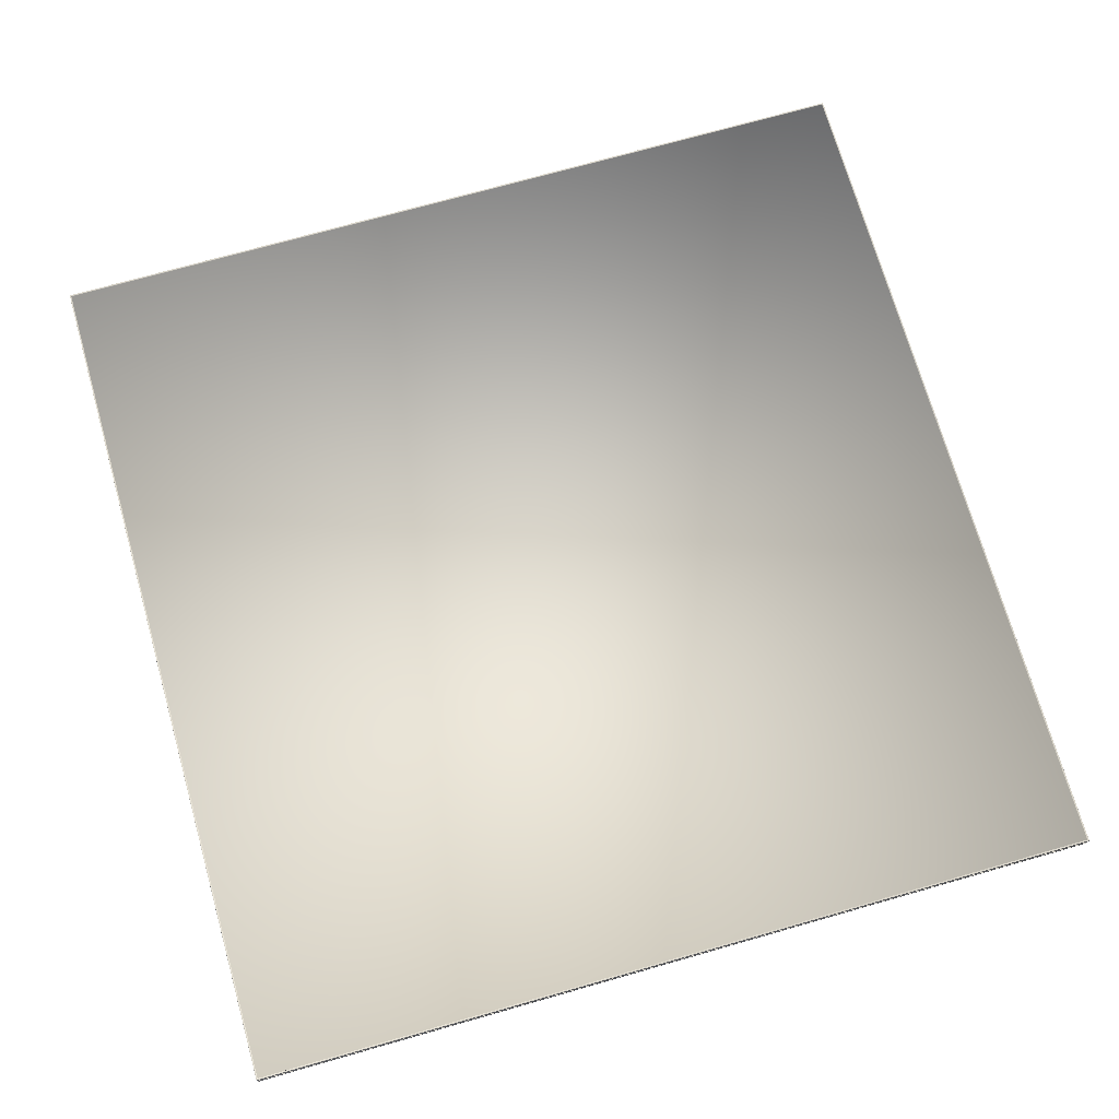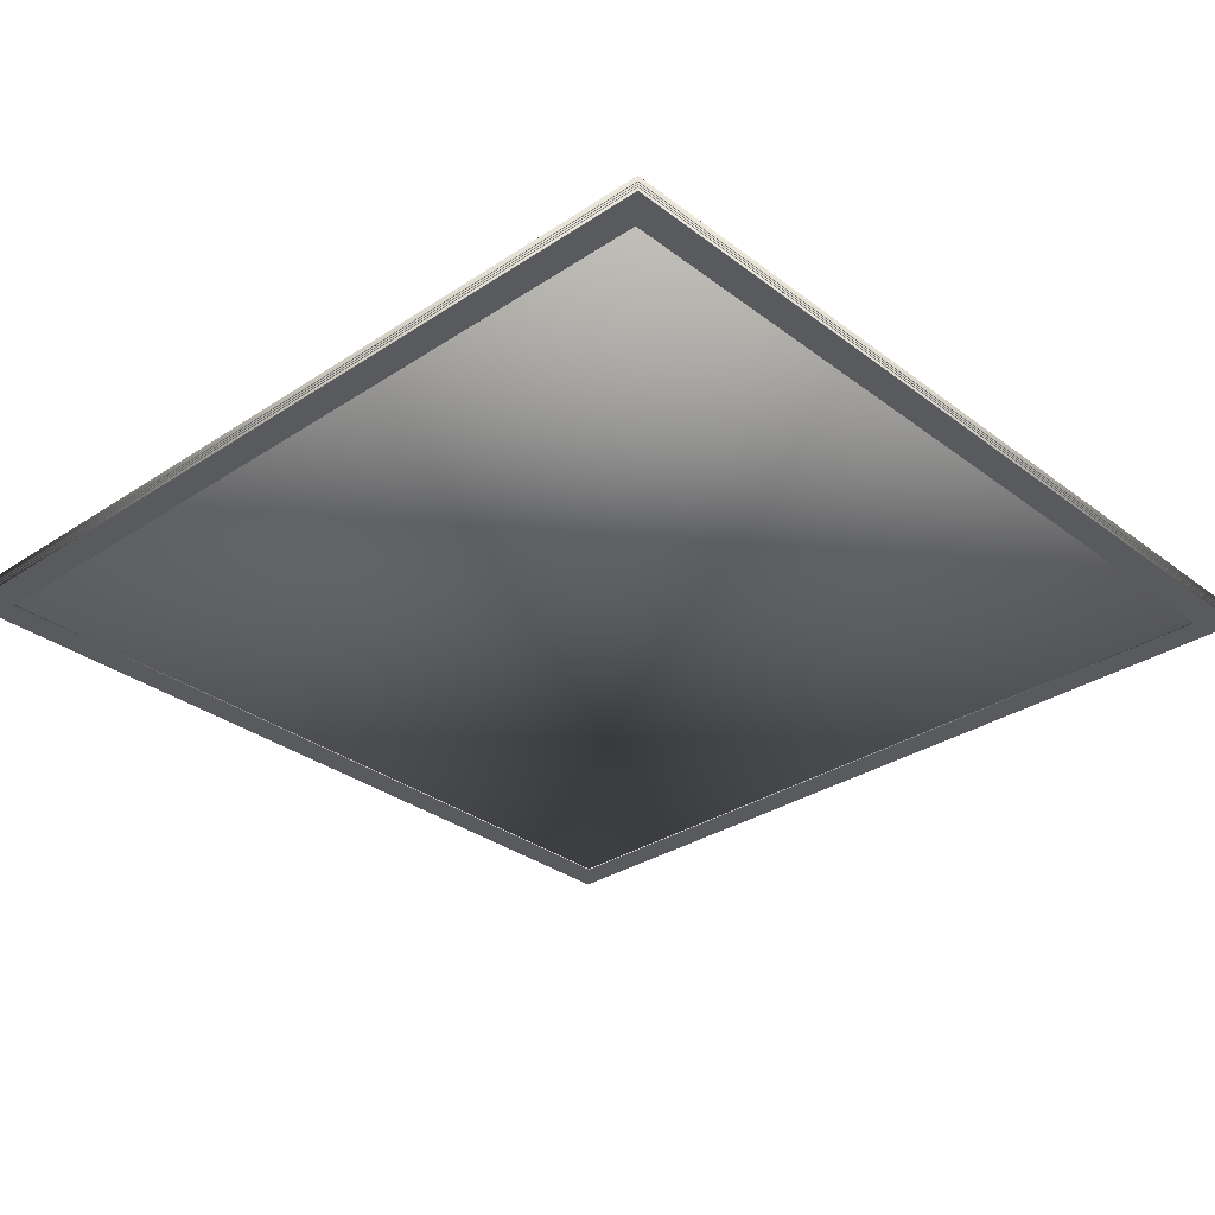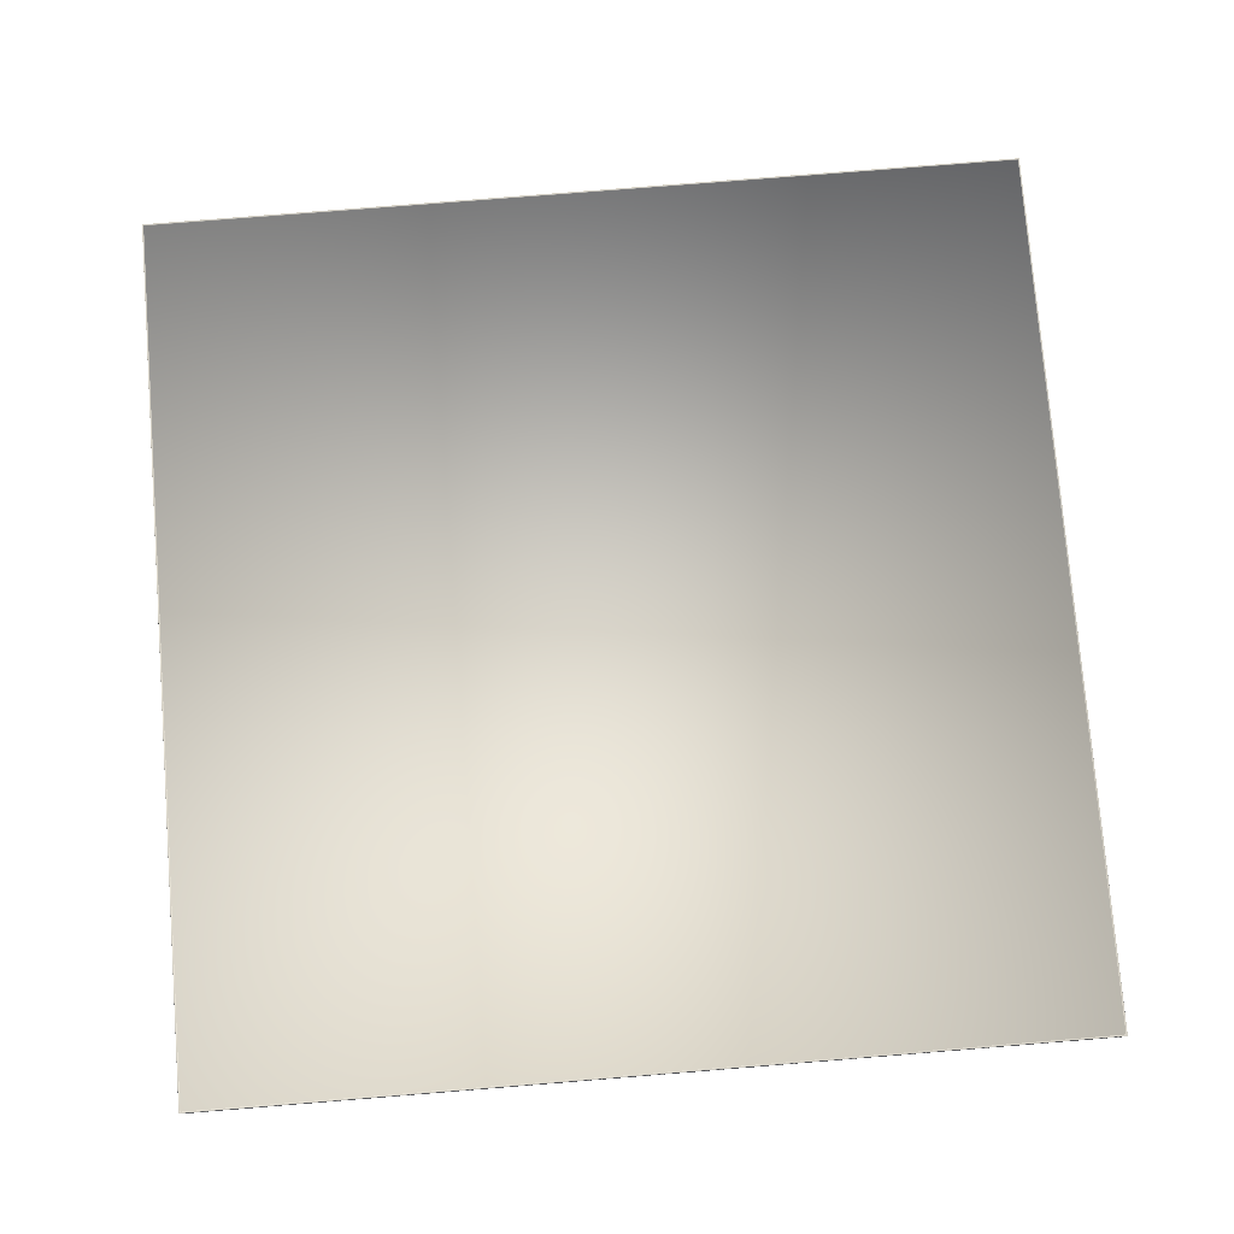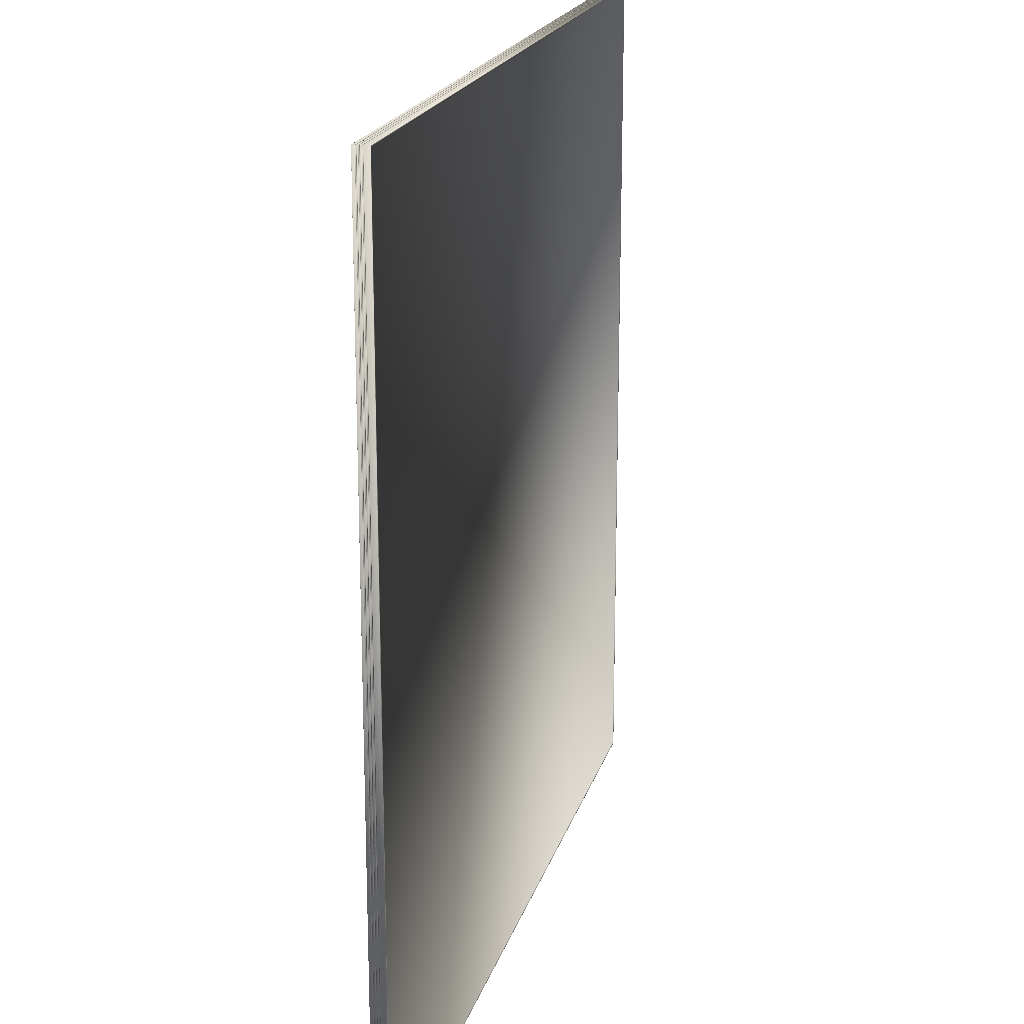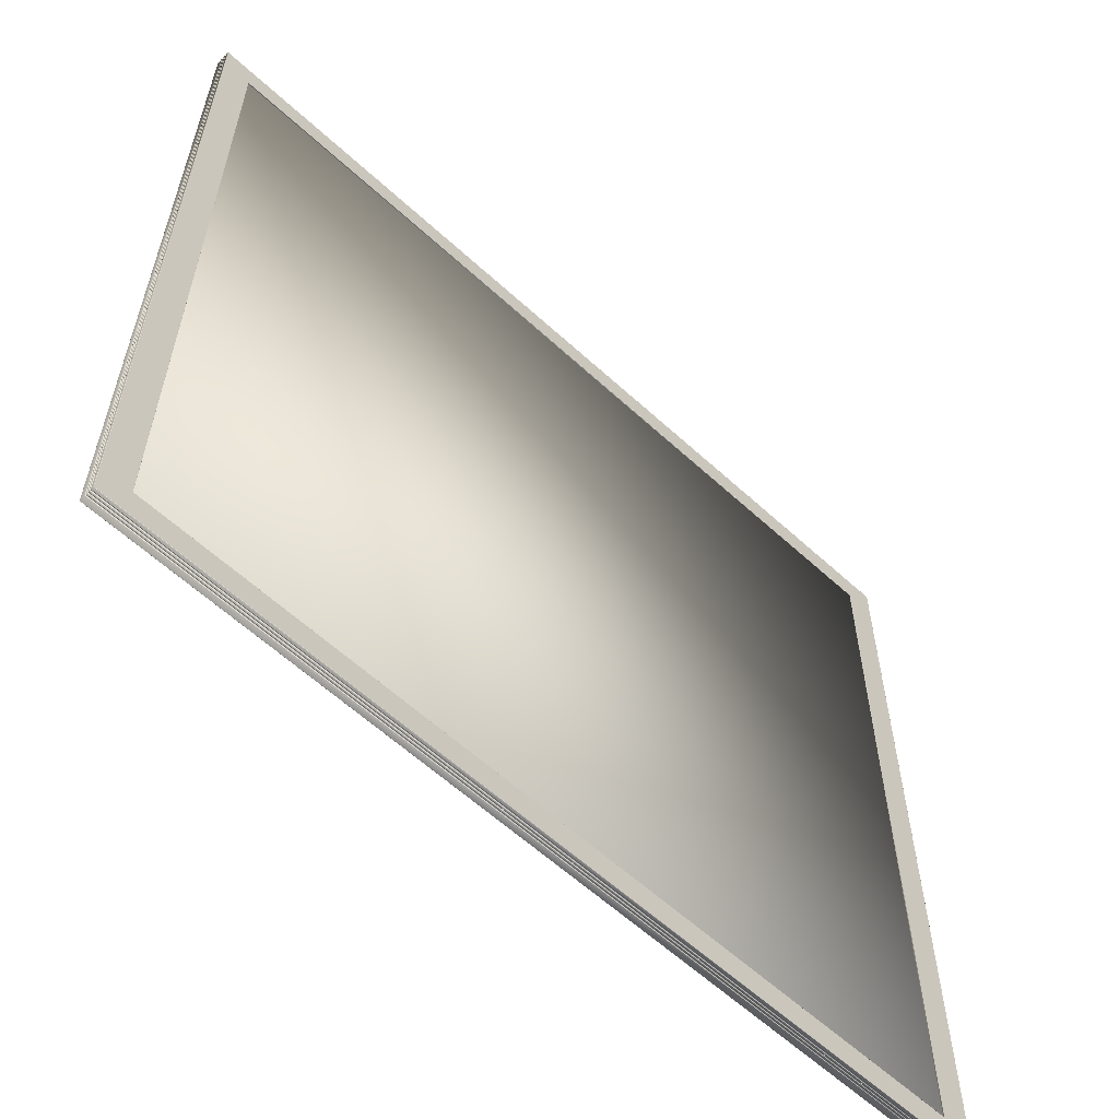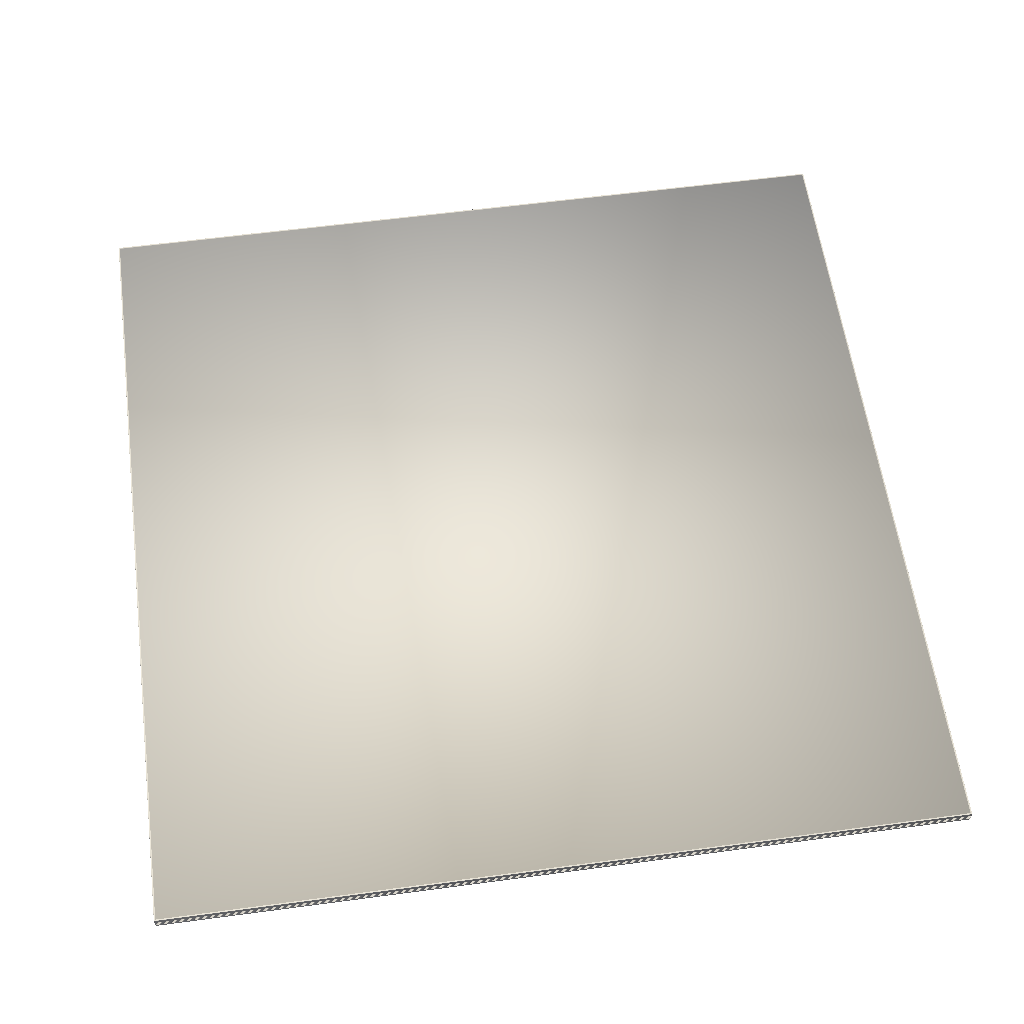
<metadata>
{"format":"obj","ext":"obj","renderer":"f3d","projection":"perspective","resolution":1024,"background":"white","views":[{"elev":72.0,"azim":-105.9,"up":"+Y"},{"elev":-31.6,"azim":43.1,"up":"+Y"},{"elev":77.4,"azim":-4.6,"up":"+Y"},{"elev":19.5,"azim":104.6,"up":"+Z"},{"elev":-60.2,"azim":-43.2,"up":"+Z"},{"elev":60.1,"azim":82.2,"up":"+Y"}]}
</metadata>
<code>
v  -284.7 -9.774 284.1
v  -284.7 -9.774 -285.1
v  284.7 -9.774 -285.1
v  284.7 -9.774 284.1
v  -284.7 -9.474 284.1
v  284.7 -9.474 284.1
v  284.7 -9.474 -285.1
v  -284.7 -9.474 -285.1
o glass_lens
g glass_lens
f 1 2 3 4
f 5 6 7 8
f 1 4 6 5
f 4 3 7 6
f 3 2 8 7
f 2 1 5 8
v  -299.2 -0.5 296.6
v  -299.2 -0.5 -296.6
v  299.2 -0.5 -296.6
v  299.2 -0.5 296.6
v  -280.2 -3.4 277.6
v  280.2 -3.4 277.6
v  280.2 -3.4 -277.6
v  -280.2 -3.4 -277.6
v  299.9 -5.8 297.3
v  299.9 -6.6 297.3
v  -299.9 -6.6 297.3
v  -299.9 -5.8 297.3
v  299.9 -5.8 -297.3
v  299.9 -6.6 -297.3
v  -299.9 -5.8 -297.3
v  -299.9 -6.6 -297.3
v  300.2 -8.55 297.6
v  300.2 -10.25 297.6
v  -300.2 -10.25 297.6
v  -300.2 -8.55 297.6
v  299.9 -7.6 297.3
v  299.9 -8.4 297.3
v  -299.9 -8.4 297.3
v  -299.9 -7.6 297.3
v  300.2 -6.75 297.6
v  300.2 -7.45 297.6
v  -300.2 -7.45 297.6
v  -300.2 -6.75 297.6
v  -300.2 -3.85 297.6
v  -300.2 -0.15 297.6
v  300.2 -0.15 297.6
v  300.2 -3.85 297.6
v  -299.9 -4.8 297.3
v  -299.9 -4 297.3
v  299.9 -4 297.3
v  299.9 -4.8 297.3
v  -300.2 -5.65 297.6
v  -300.2 -4.95 297.6
v  300.2 -4.95 297.6
v  300.2 -5.65 297.6
v  300.2 -8.55 -297.6
v  300.2 -10.25 -297.6
v  299.9 -7.6 -297.3
v  299.9 -8.4 -297.3
v  300.2 -6.75 -297.6
v  300.2 -7.45 -297.6
v  300.2 -0.15 -297.6
v  300.2 -3.85 -297.6
v  299.9 -4 -297.3
v  299.9 -4.8 -297.3
v  300.2 -4.95 -297.6
v  300.2 -5.65 -297.6
v  -300.2 -8.55 -297.6
v  -300.2 -10.25 -297.6
v  -299.9 -7.6 -297.3
v  -299.9 -8.4 -297.3
v  -300.2 -6.75 -297.6
v  -300.2 -7.45 -297.6
v  -300.2 -0.15 -297.6
v  -300.2 -3.85 -297.6
v  -299.9 -4 -297.3
v  -299.9 -4.8 -297.3
v  -300.2 -4.95 -297.6
v  -300.2 -5.65 -297.6
v  300 -6.6 297.5
v  -300 -6.6 297.5
v  -300 -6.6 -297.5
v  300 -6.6 -297.5
v  -300 -5.8 297.5
v  300 -5.8 297.5
v  300 -5.8 -297.5
v  -300 -5.8 -297.5
v  300 -8.4 297.5
v  -300 -8.4 297.5
v  -300 -8.4 -297.5
v  300 -8.4 -297.5
v  -300 -7.6 297.5
v  300 -7.6 297.5
v  300 -7.6 -297.5
v  -300 -7.6 -297.5
v  -300 -4 297.5
v  300 -4 297.5
v  300 -4 -297.5
v  -300 -4 -297.5
v  300 -4.8 297.5
v  -300 -4.8 297.5
v  -300 -4.8 -297.5
v  300 -4.8 -297.5
v  -299.8 -10.4 297.3
v  299.8 -10.4 297.3
v  280.5 -10.4 277.9
v  -280.5 -10.4 277.9
v  299.8 -10.4 -297.3
v  280.5 -10.4 -277.9
v  -299.8 -10.4 -297.3
v  -280.5 -10.4 -277.9
v  -280.2 -10.25 277.6
v  280.2 -10.25 277.6
v  280.2 -10.25 -277.6
v  -280.2 -10.25 -277.6
v  -300 0 297.5
v  -300 0 -297.5
v  -299.2 0 -296.6
v  -299.2 0 296.6
v  300 0 -297.5
v  299.2 0 -296.6
v  300 0 297.5
v  299.2 0 296.6
v  -300.1 -0.0167 297.5
v  -300.1 -0.0167 -297.5
v  300.1 -0.0167 -297.5
v  300.1 -0.0167 297.5
v  -300 -10.4 297.5
v  -300.1 -10.38 297.5
v  300.1 -10.38 297.5
v  300 -10.4 297.5
v  300.1 -10.38 -297.5
v  300 -10.4 -297.5
v  -300.1 -10.38 -297.5
v  -300 -10.4 -297.5
v  300.1 -8.417 297.5
v  -300.1 -8.417 297.5
v  -300.1 -7.583 297.5
v  300.1 -7.583 297.5
v  300.1 -6.617 297.5
v  -300.1 -6.617 297.5
v  -300.1 -3.983 297.5
v  300.1 -3.983 297.5
v  300.1 -4.817 297.5
v  -300.1 -4.817 297.5
v  -300.1 -5.783 297.5
v  300.1 -5.783 297.5
v  300.1 -8.417 -297.5
v  300.1 -7.583 -297.5
v  300.1 -6.617 -297.5
v  300.1 -3.983 -297.5
v  300.1 -4.817 -297.5
v  300.1 -5.783 -297.5
v  -300.1 -8.417 -297.5
v  -300.1 -7.583 -297.5
v  -300.1 -6.617 -297.5
v  -300.1 -3.983 -297.5
v  -300.1 -4.817 -297.5
v  -300.1 -5.783 -297.5
v  -280.2 -10.33 277.6
v  280.2 -10.33 277.6
v  280.2 -10.33 -277.6
v  -280.2 -10.33 -277.6
v  -300.1 -0.0667 297.5
v  -300.1 -0.0667 -297.5
v  300.1 -0.0667 -297.5
v  300.1 -0.0667 297.5
v  -300.1 -10.33 297.5
v  300.1 -10.33 297.5
v  300.1 -10.33 -297.5
v  -300.1 -10.33 -297.5
v  300.1 -8.467 297.5
v  -300.1 -8.467 297.5
v  -300.1 -7.533 297.5
v  300.1 -7.533 297.5
v  300.1 -6.667 297.5
v  -300.1 -6.667 297.5
v  -300.1 -3.933 297.5
v  300.1 -3.933 297.5
v  300.1 -4.867 297.5
v  -300.1 -4.867 297.5
v  -300.1 -5.733 297.5
v  300.1 -5.733 297.5
v  300.1 -8.467 -297.5
v  300.1 -7.533 -297.5
v  300.1 -6.667 -297.5
v  300.1 -3.933 -297.5
v  300.1 -4.867 -297.5
v  300.1 -5.733 -297.5
v  -300.1 -8.467 -297.5
v  -300.1 -7.533 -297.5
v  -300.1 -6.667 -297.5
v  -300.1 -3.933 -297.5
v  -300.1 -4.867 -297.5
v  -300.1 -5.733 -297.5
v  -280.2 -10.38 277.6
v  280.2 -10.38 277.6
v  -280.3 -10.4 277.7
v  280.3 -10.4 277.7
v  280.2 -10.38 -277.6
v  280.3 -10.4 -277.7
v  -280.2 -10.38 -277.6
v  -280.3 -10.4 -277.7
o Bodylight
g Bodylight
f 12 11 10 9
f 16 15 14 13
f 20 19 18 17
f 17 18 22 21
f 21 22 24 23
f 23 24 19 20
f 28 27 26 25
f 32 31 30 29
f 36 35 34 33
f 40 39 38 37
f 44 43 42 41
f 48 47 46 45
f 25 26 50 49
f 29 30 52 51
f 33 34 54 53
f 56 55 39 40
f 58 57 43 44
f 60 59 47 48
f 49 50 62 61
f 51 52 64 63
f 53 54 66 65
f 68 67 55 56
f 70 69 57 58
f 72 71 59 60
f 61 62 27 28
f 63 64 31 32
f 65 66 35 36
f 37 38 67 68
f 41 42 69 70
f 45 46 71 72
f 18 19 74 73
f 19 24 75 74
f 24 22 76 75
f 22 18 73 76
f 20 17 78 77
f 17 21 79 78
f 21 23 80 79
f 23 20 77 80
f 30 31 82 81
f 31 64 83 82
f 64 52 84 83
f 52 30 81 84
f 32 29 86 85
f 29 51 87 86
f 51 63 88 87
f 63 32 85 88
f 42 43 90 89
f 43 57 91 90
f 57 69 92 91
f 69 42 89 92
f 44 41 94 93
f 41 70 95 94
f 70 58 96 95
f 58 44 93 96
f 100 99 98 97
f 99 102 101 98
f 102 104 103 101
f 104 100 97 103
f 13 14 106 105
f 14 15 107 106
f 15 16 108 107
f 16 13 105 108
f 112 111 110 109
f 111 114 113 110
f 114 116 115 113
f 116 112 109 115
f 9 10 111 112
f 10 11 114 111
f 11 12 116 114
f 12 9 112 116
f 110 118 117 109
f 113 119 118 110
f 115 120 119 113
f 109 117 120 115
f 124 123 122 121
f 126 125 123 124
f 128 127 125 126
f 121 122 127 128
f 82 130 129 81
f 86 132 131 85
f 74 134 133 73
f 90 136 135 89
f 94 138 137 93
f 78 140 139 77
f 81 129 141 84
f 87 142 132 86
f 73 133 143 76
f 91 144 136 90
f 93 137 145 96
f 79 146 140 78
f 84 141 147 83
f 88 148 142 87
f 76 143 149 75
f 92 150 144 91
f 96 145 151 95
f 80 152 146 79
f 83 147 130 82
f 85 131 148 88
f 75 149 134 74
f 89 135 150 92
f 95 151 138 94
f 77 139 152 80
f 106 154 153 105
f 107 155 154 106
f 108 156 155 107
f 105 153 156 108
f 118 158 157 117
f 158 67 38 157
f 119 159 158 118
f 159 55 67 158
f 120 160 159 119
f 160 39 55 159
f 117 157 160 120
f 157 38 39 160
f 123 162 161 122
f 162 26 27 161
f 125 163 162 123
f 163 50 26 162
f 127 164 163 125
f 164 62 50 163
f 122 161 164 127
f 161 27 62 164
f 130 166 165 129
f 166 28 25 165
f 132 168 167 131
f 168 34 35 167
f 134 170 169 133
f 170 36 33 169
f 136 172 171 135
f 172 40 37 171
f 138 174 173 137
f 174 46 47 173
f 140 176 175 139
f 176 48 45 175
f 129 165 177 141
f 165 25 49 177
f 142 178 168 132
f 178 54 34 168
f 133 169 179 143
f 169 33 53 179
f 144 180 172 136
f 180 56 40 172
f 137 173 181 145
f 173 47 59 181
f 146 182 176 140
f 182 60 48 176
f 141 177 183 147
f 177 49 61 183
f 148 184 178 142
f 184 66 54 178
f 143 179 185 149
f 179 53 65 185
f 150 186 180 144
f 186 68 56 180
f 145 181 187 151
f 181 59 71 187
f 152 188 182 146
f 188 72 60 182
f 147 183 166 130
f 183 61 28 166
f 131 167 184 148
f 167 35 66 184
f 149 185 170 134
f 185 65 36 170
f 135 171 186 150
f 171 37 68 186
f 151 187 174 138
f 187 71 46 174
f 139 175 188 152
f 175 45 72 188
f 154 190 189 153
f 190 192 191 189
f 155 193 190 154
f 193 194 192 190
f 156 195 193 155
f 195 196 194 193
f 153 189 195 156
f 189 191 196 195
f 97 98 124 121
f 98 101 126 124
f 101 103 128 126
f 103 97 121 128
f 99 100 191 192
f 100 104 196 191
f 104 102 194 196
f 102 99 192 194

</code>
